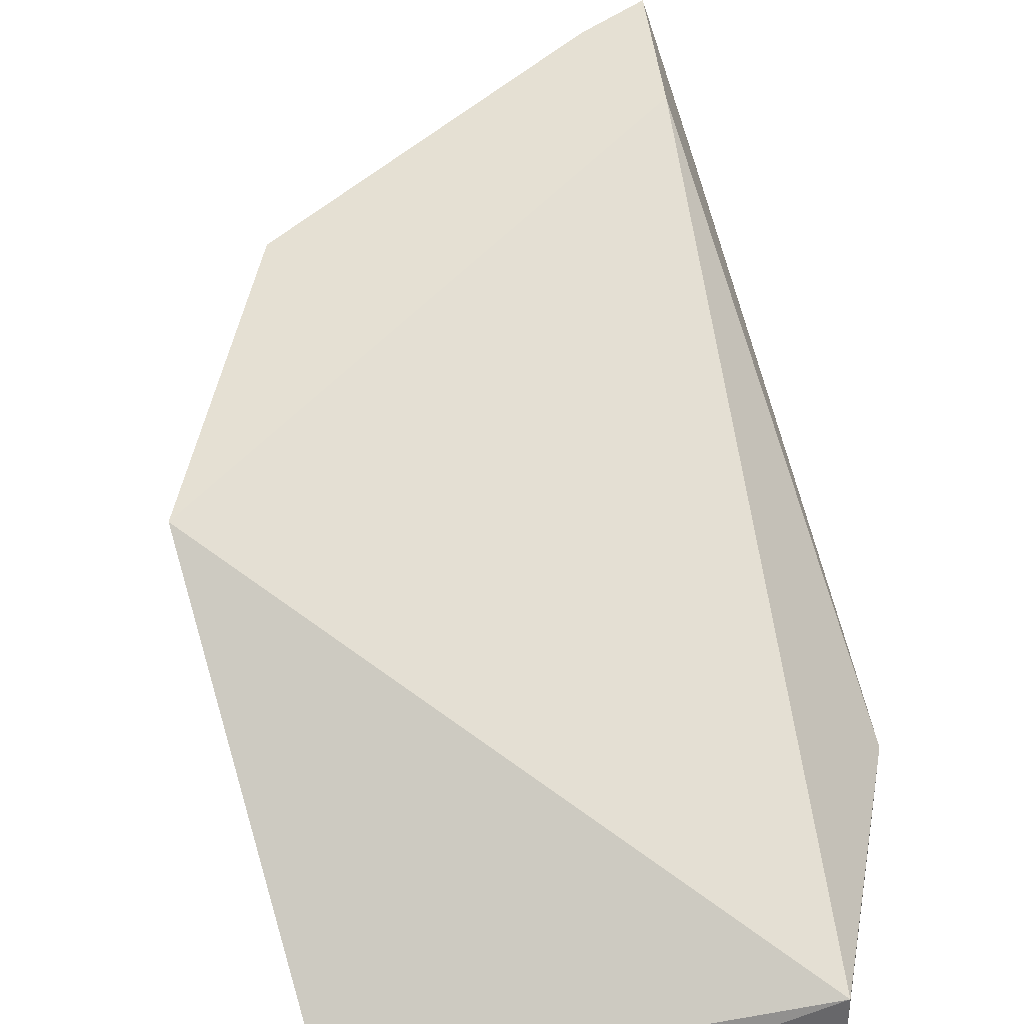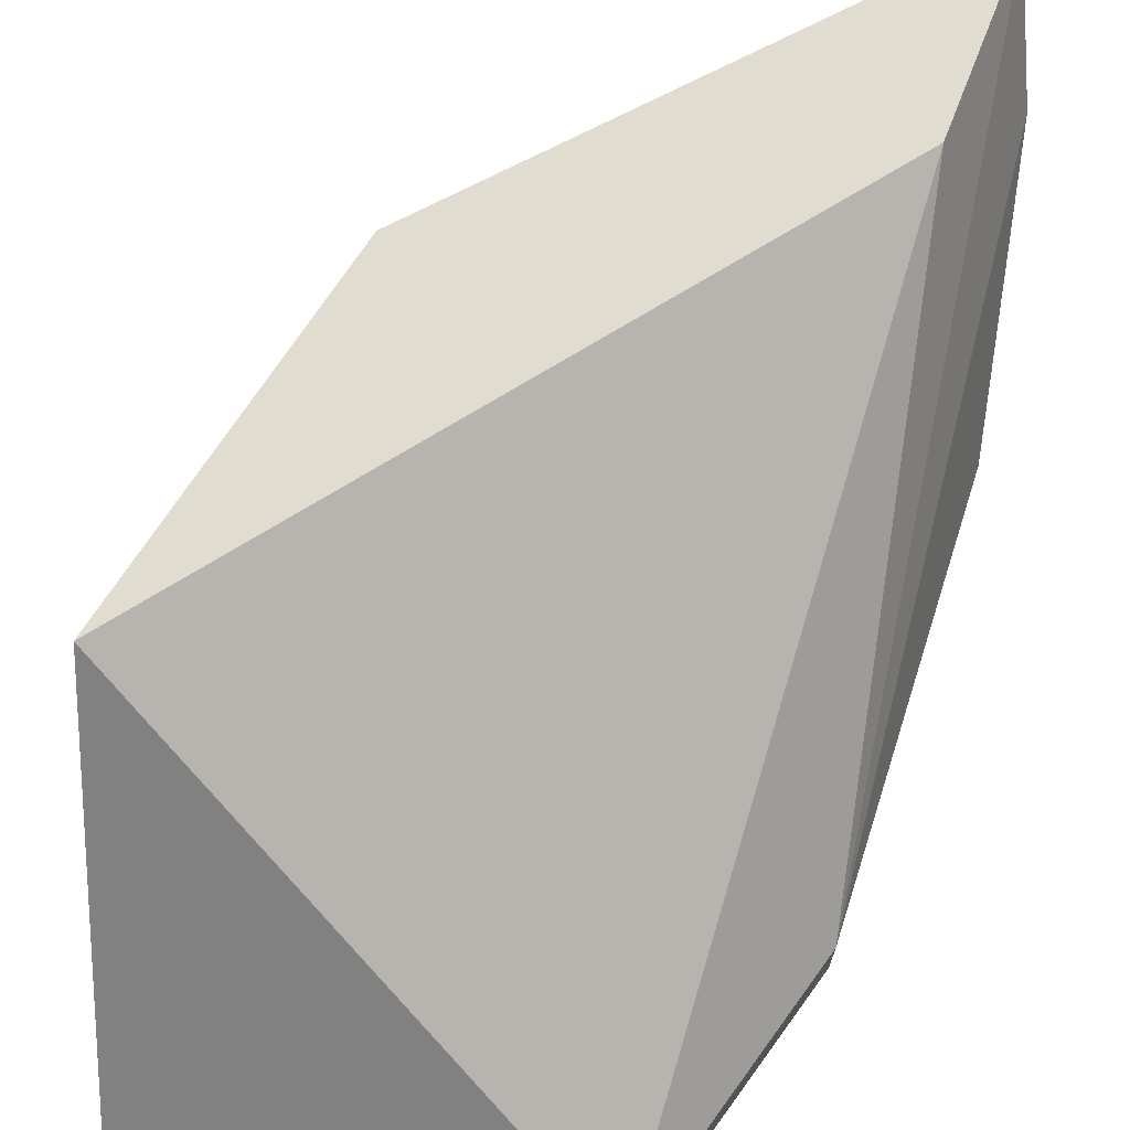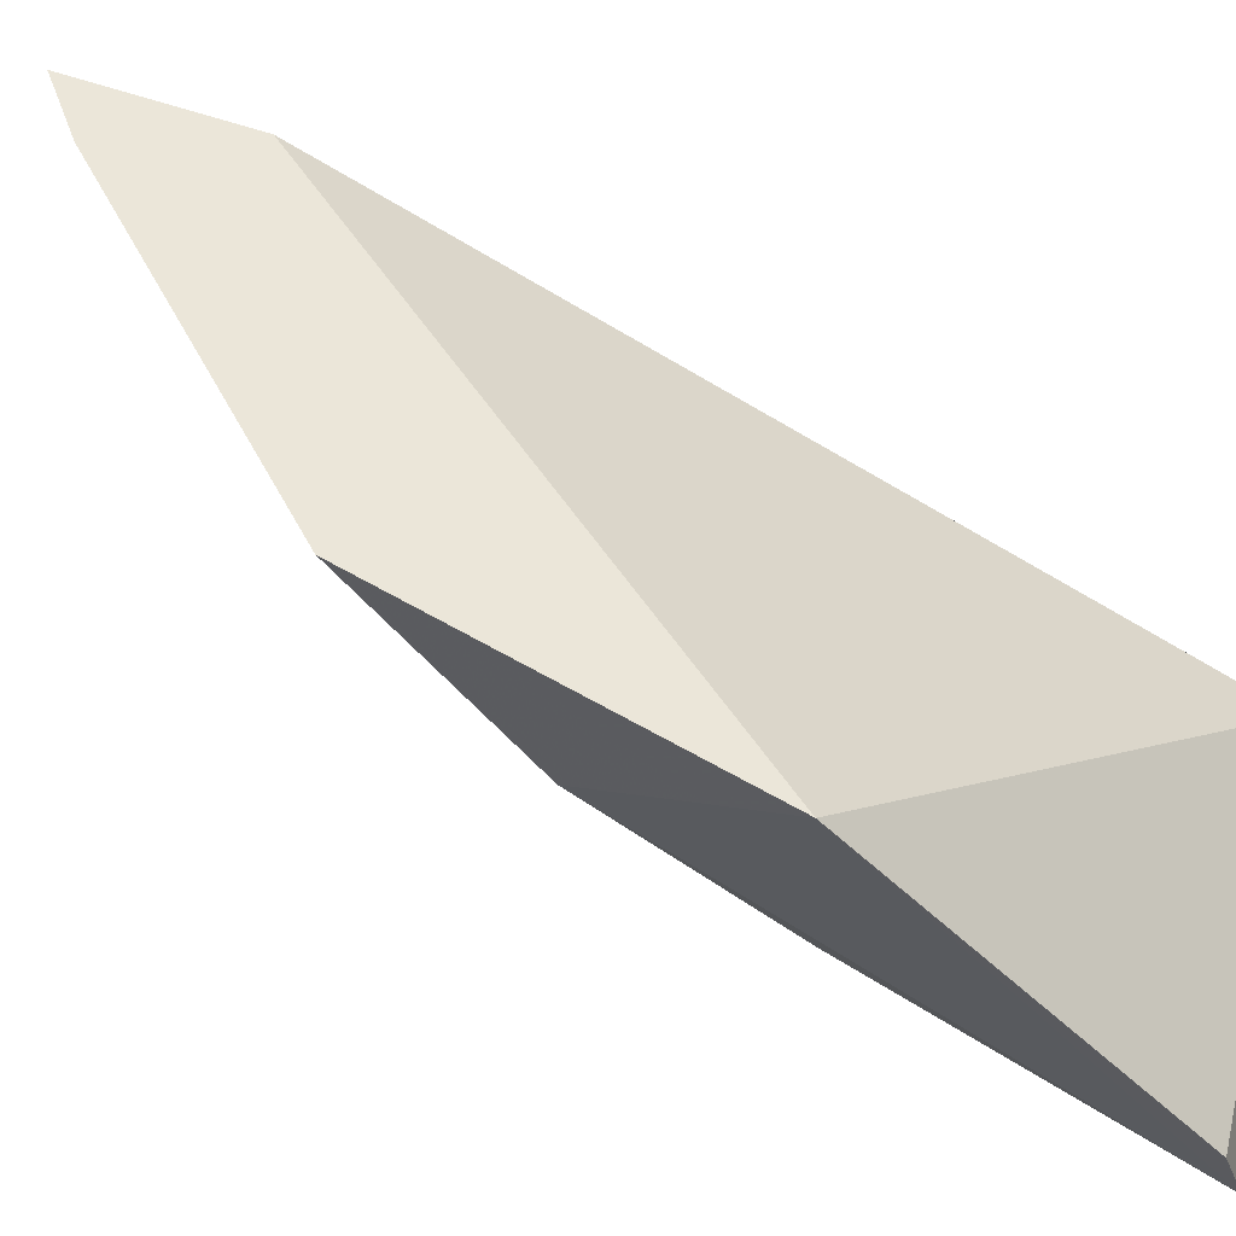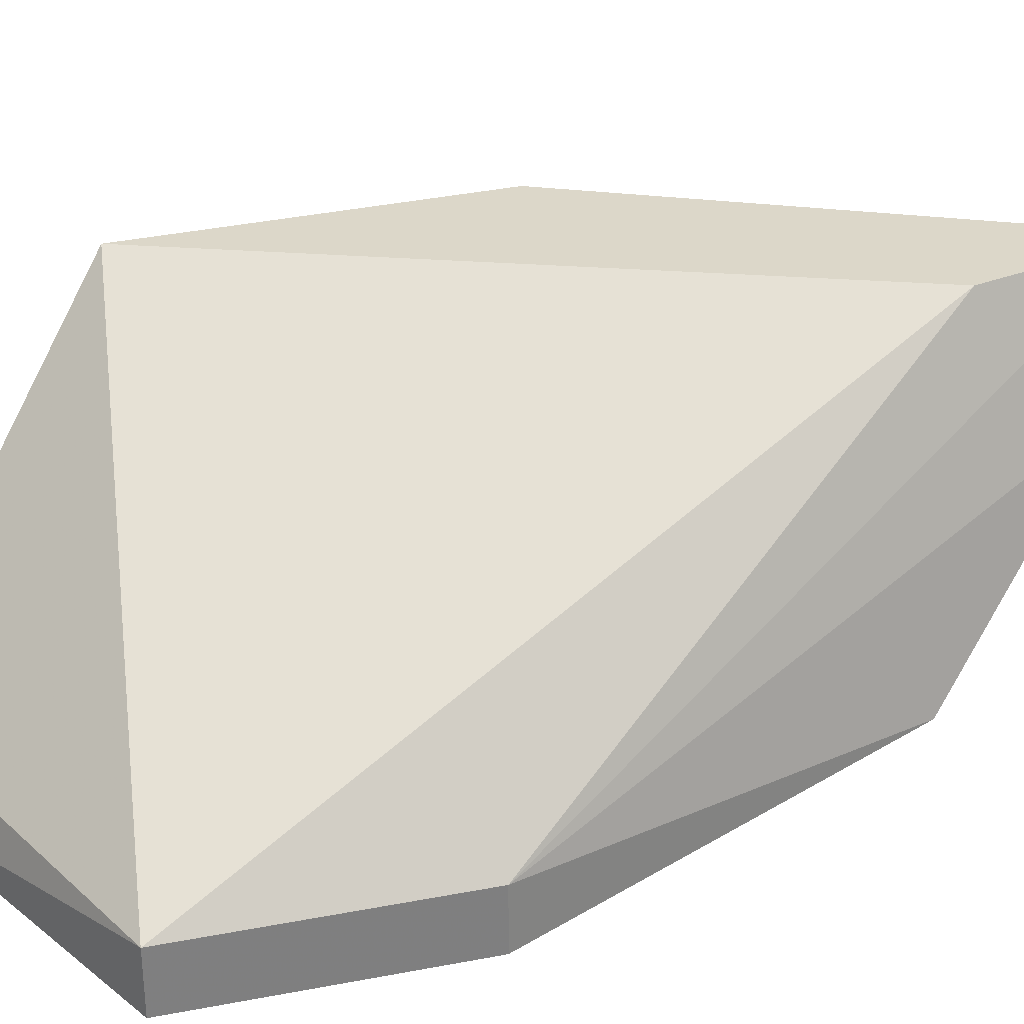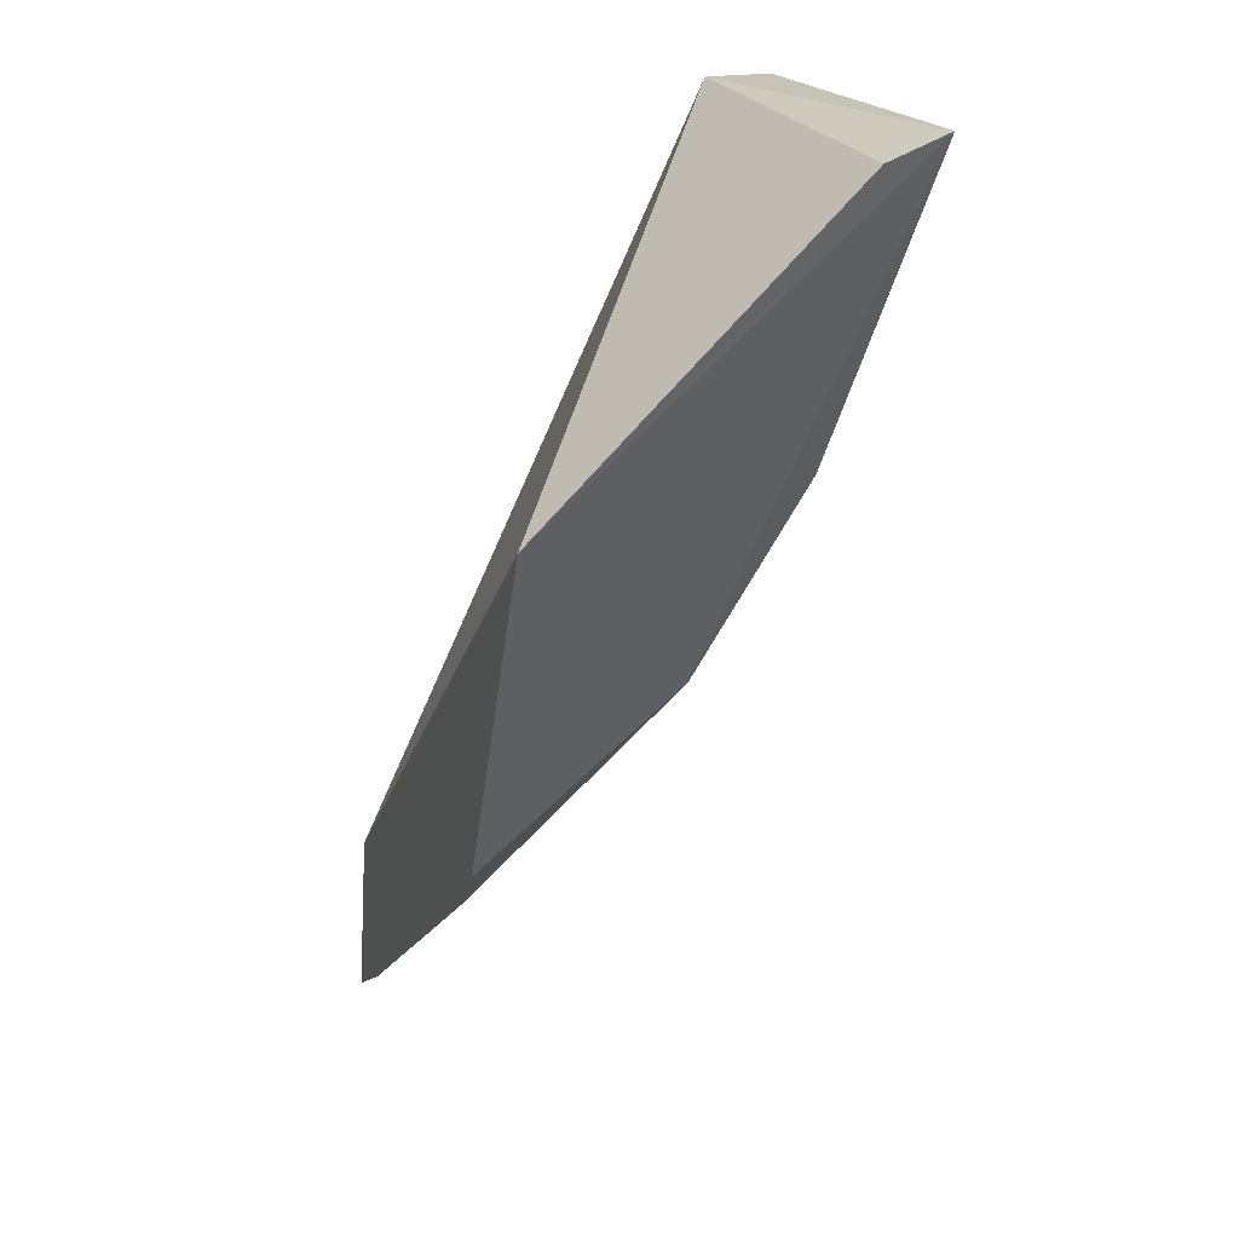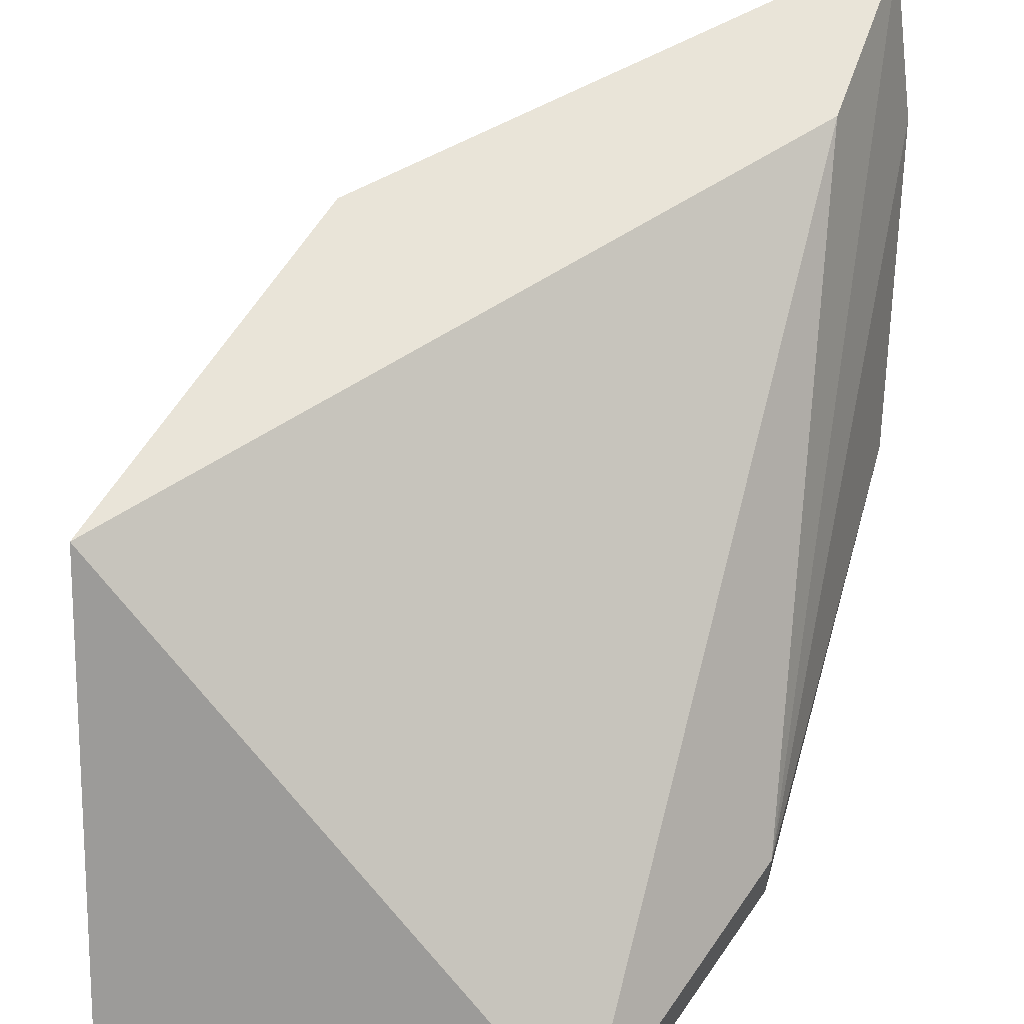
<metadata>
{"format":"obj","ext":"obj","renderer":"f3d","projection":"perspective","resolution":1024,"background":"white","views":[{"elev":38.1,"azim":163.8,"up":"+Z"},{"elev":69.6,"azim":-170.5,"up":"+Z"},{"elev":47.1,"azim":101.8,"up":"+Z"},{"elev":30.3,"azim":-132.0,"up":"+Z"},{"elev":19.7,"azim":70.1,"up":"+Y"},{"elev":60.1,"azim":-172.2,"up":"+Z"}]}
</metadata>
<code>
v -0.05526 -0.2622 0.0145
v 0.01477 -0.1822 0.0145
v -0.05069 -0.2403 0.0145
v -0.03788 -0.1464 -0.02493
v -0.003433 -0.1834 -0.02423
v -0.05303 -0.1767 -0.02493
v -0.002958 -0.2236 0.0145
v 0.007576 -0.1464 -0.03303
v -0.06046 -0.2276 -0.0262
v -0.00512 -0.2056 -0.0107
v 0.0105 -0.1486 -0.02405
v -0.05303 -0.1767 -0.03303
v -0.05885 -0.2535 -0.001344
v -0.04765 -0.2245 -0.02165
v -0.03788 -0.1464 -0.03303
v -0.05067 -0.2509 0.002077
v -0.0462 -0.2567 0.0145
f 1 2 3
f 3 2 4
f 6 1 3
f 6 3 4
f 7 2 1
f 9 8 5
f 10 2 7
f 10 8 2
f 10 5 8
f 11 8 4
f 11 4 2
f 11 2 8
f 12 6 4
f 12 9 6
f 12 8 9
f 13 1 6
f 13 6 9
f 14 9 5
f 14 5 10
f 14 13 9
f 14 10 13
f 15 12 4
f 15 4 8
f 15 8 12
f 16 13 10
f 16 10 7
f 17 16 7
f 17 7 1
f 17 1 13
f 17 13 16

</code>
